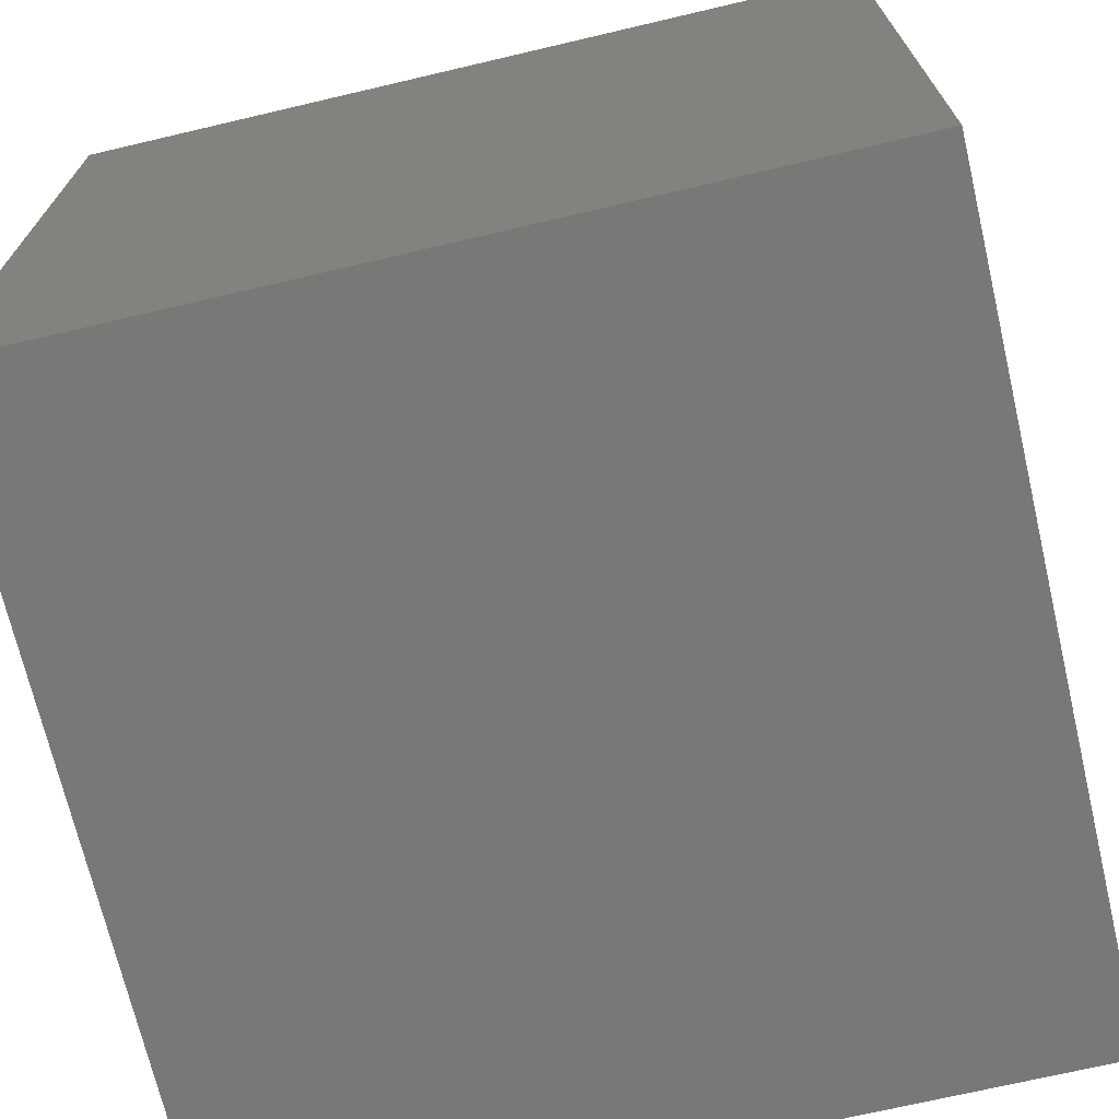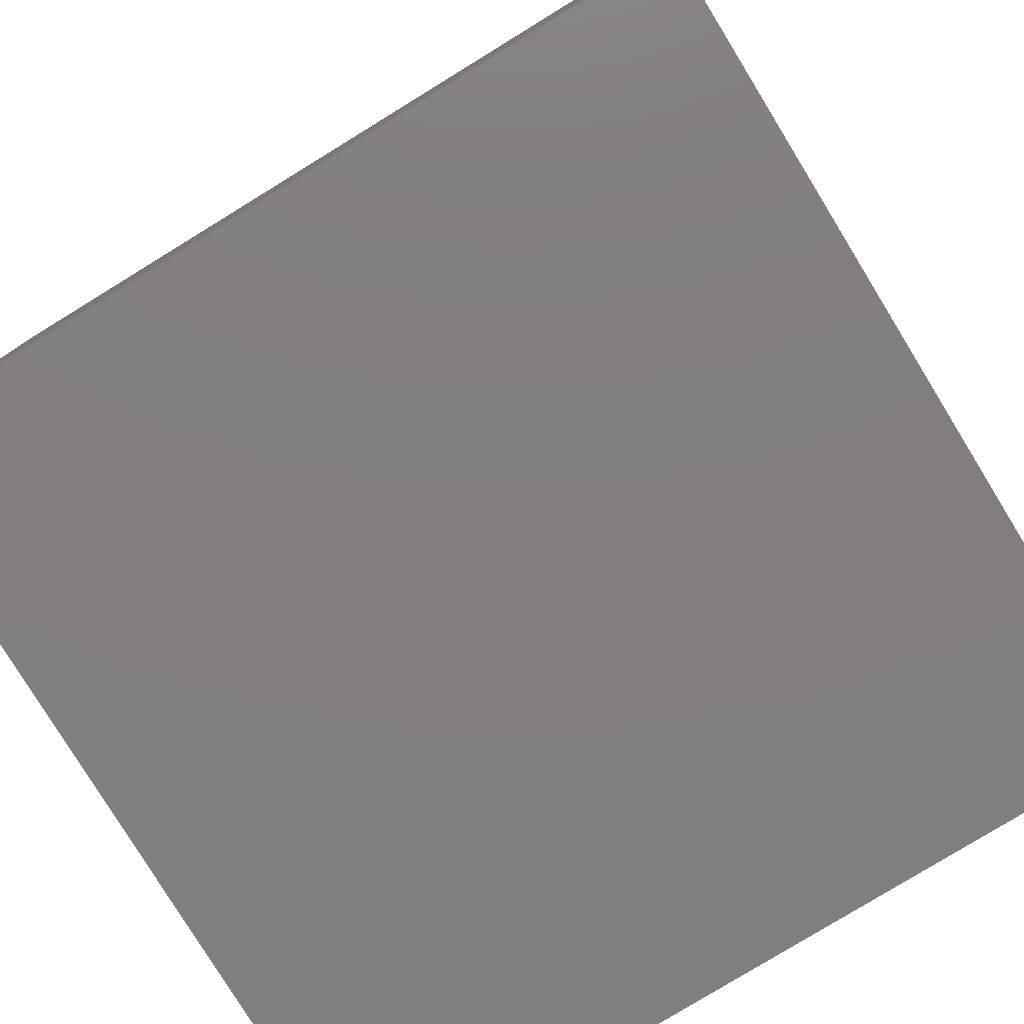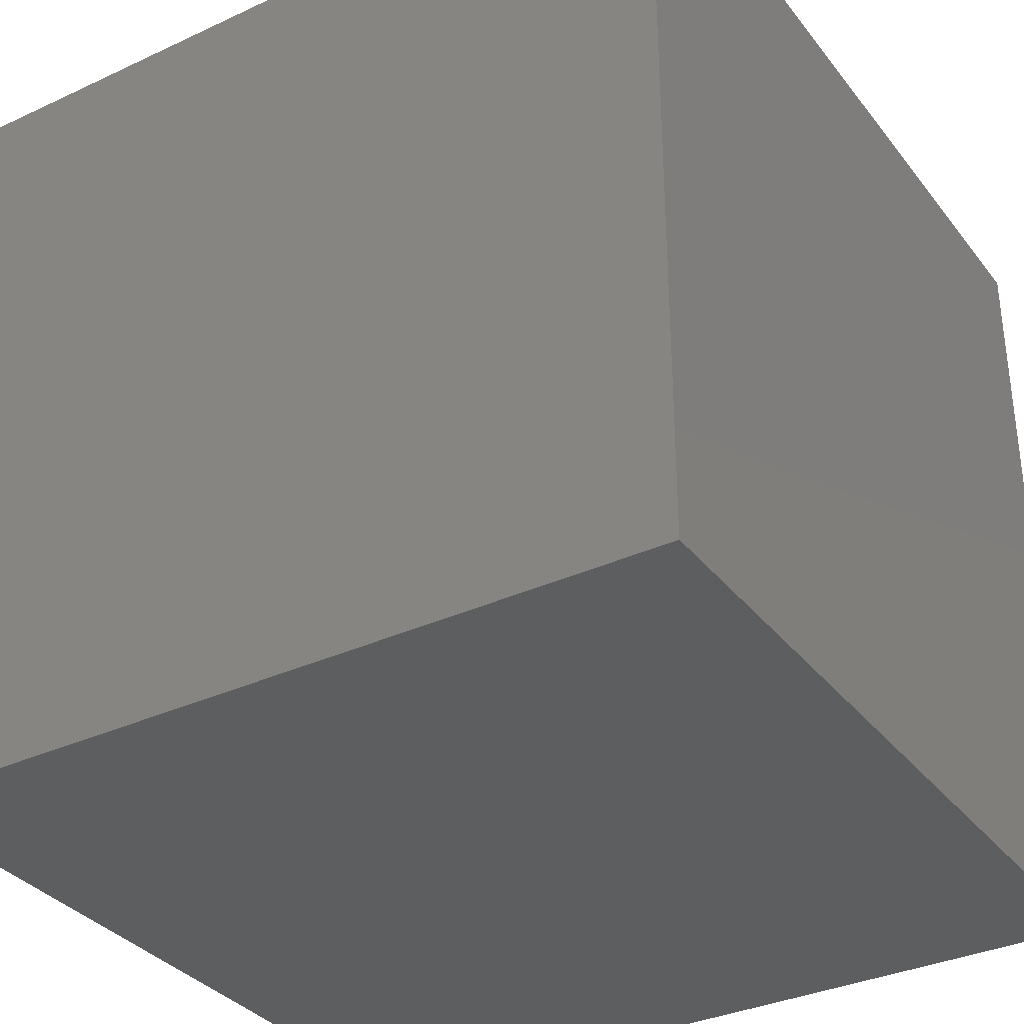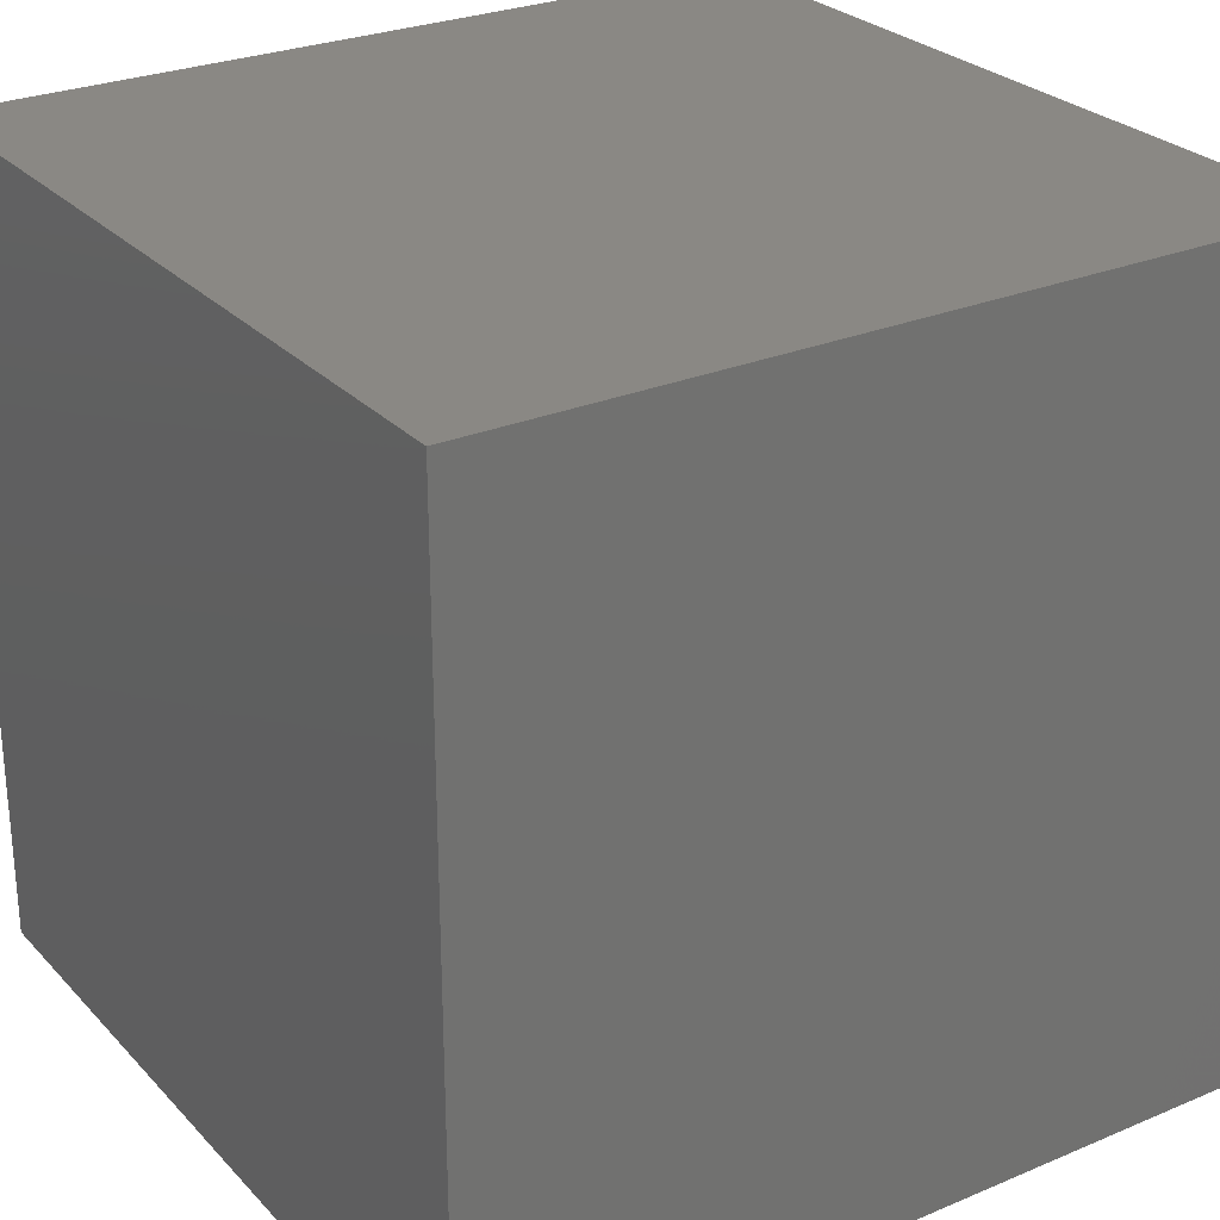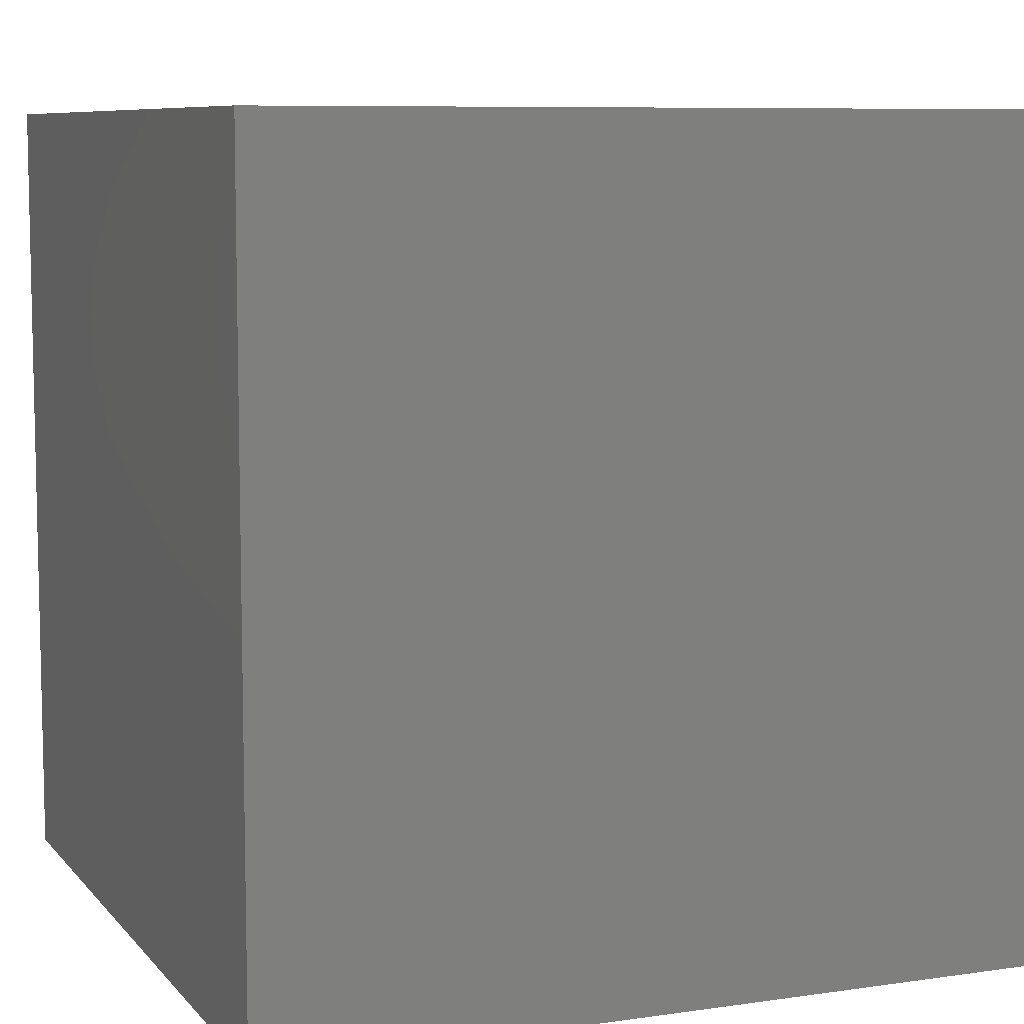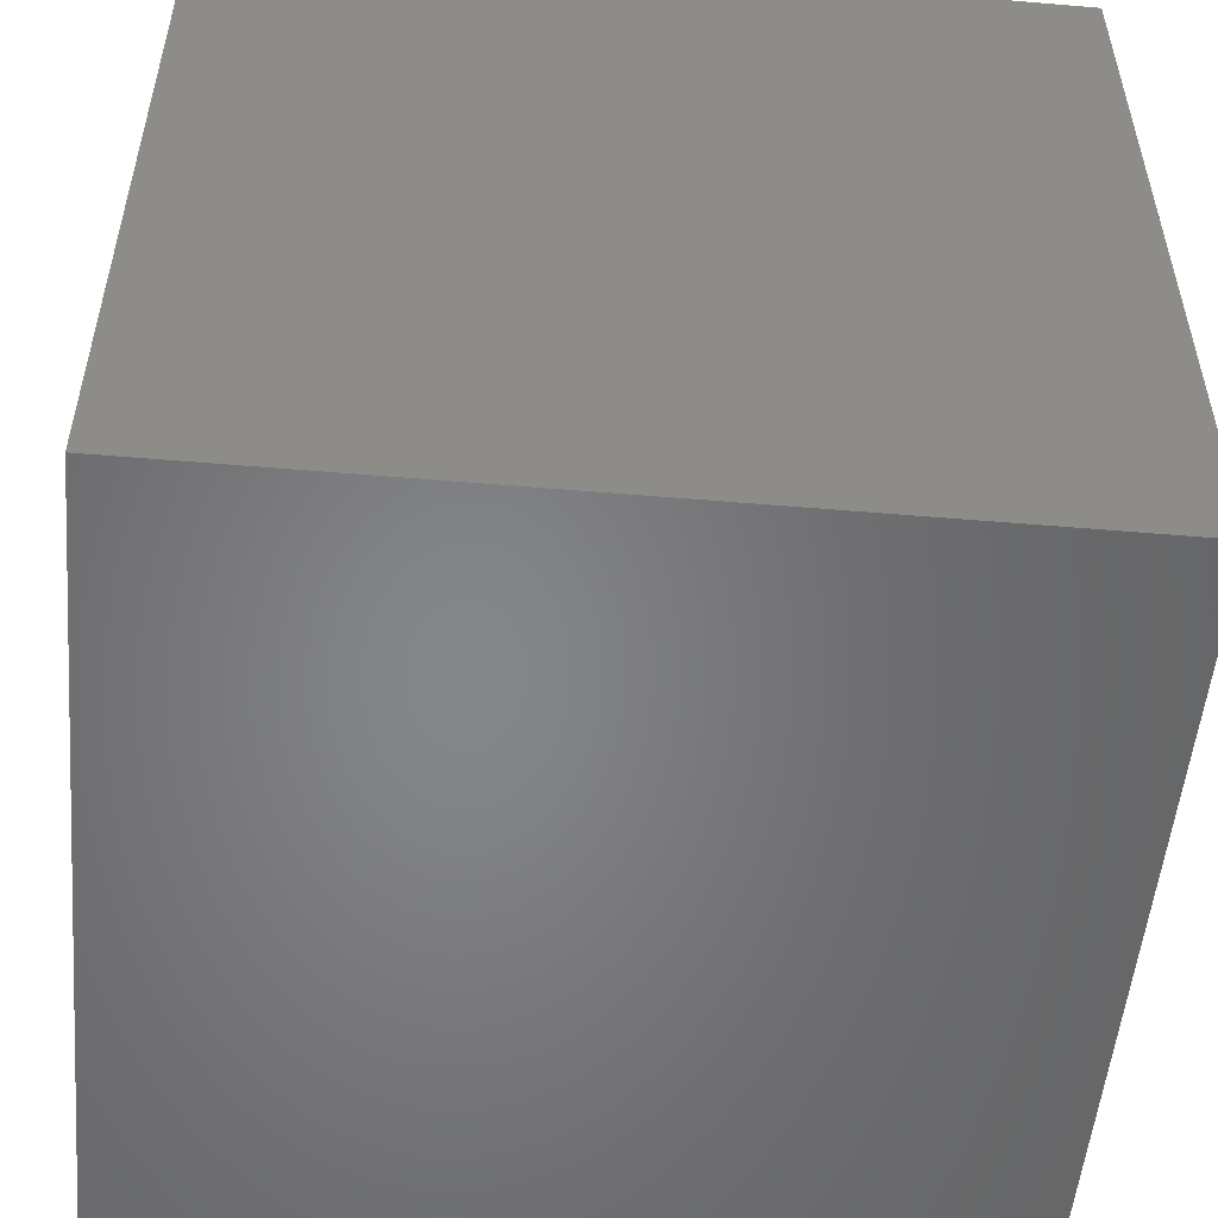
<metadata>
{"format":"stl","ext":"stl","renderer":"f3d","projection":"perspective","resolution":1024,"background":"white","views":[{"elev":-70.7,"azim":-76.8,"up":"+Z"},{"elev":-79.5,"azim":121.5,"up":"+Y"},{"elev":-34.2,"azim":-147.9,"up":"+Z"},{"elev":27.1,"azim":146.9,"up":"+Y"},{"elev":8.0,"azim":-112.0,"up":"+Y"},{"elev":-52.8,"azim":174.8,"up":"+Y"}]}
</metadata>
<code>
# stl→obj: 8 verts, 12 faces
v 2 -10 -1
v 1 -10 -1
v 2 -11 -1
v 1 -11 -1
v 2 -11 -2
v 1 -11 -2
v 2 -10 -2
v 1 -10 -2
f 1 2 3
f 3 2 4
f 5 6 7
f 7 6 8
f 4 6 3
f 3 6 5
f 2 8 4
f 4 8 6
f 1 7 2
f 2 7 8
f 3 5 1
f 1 5 7

</code>
